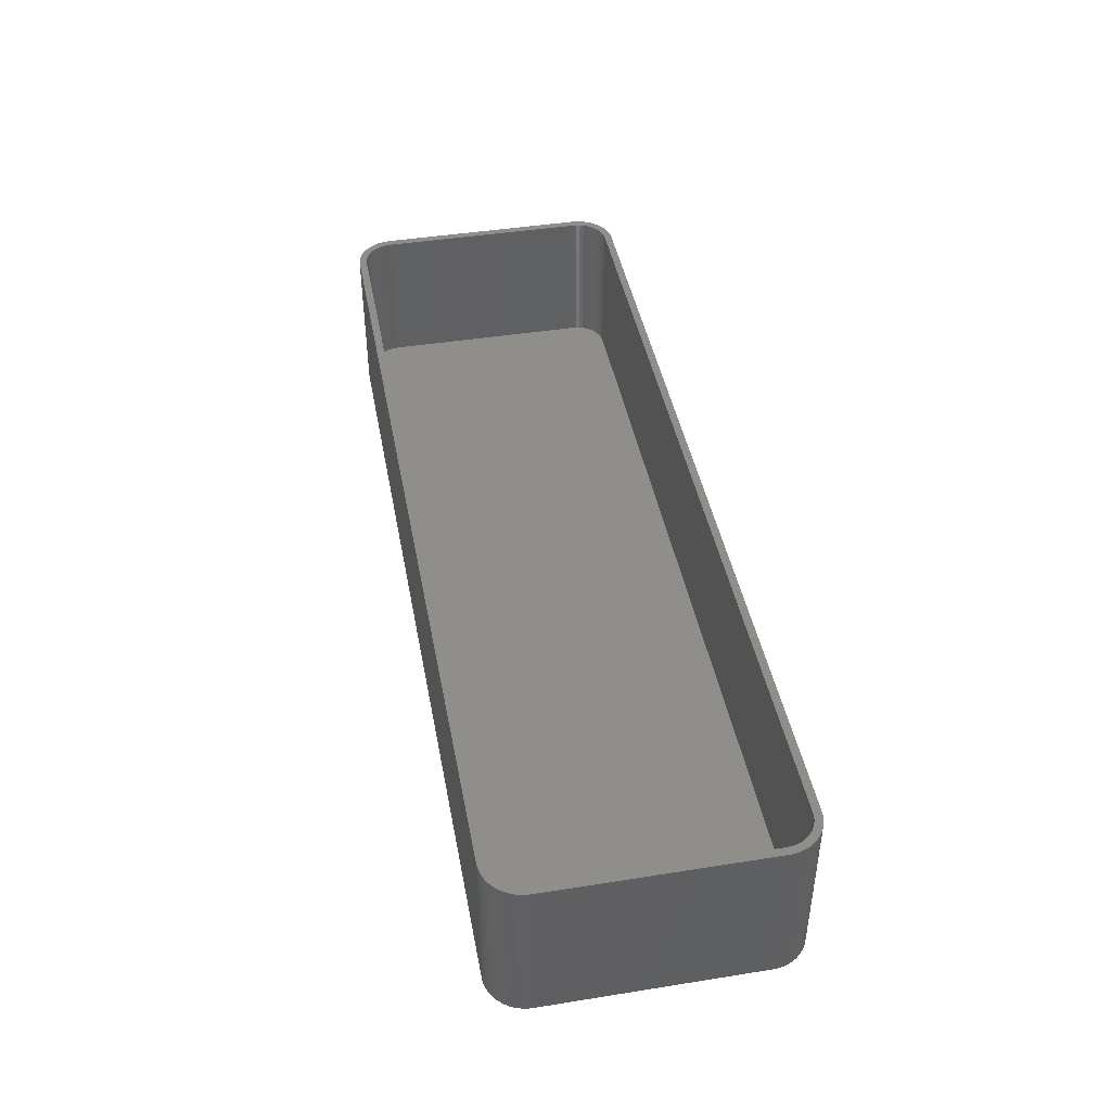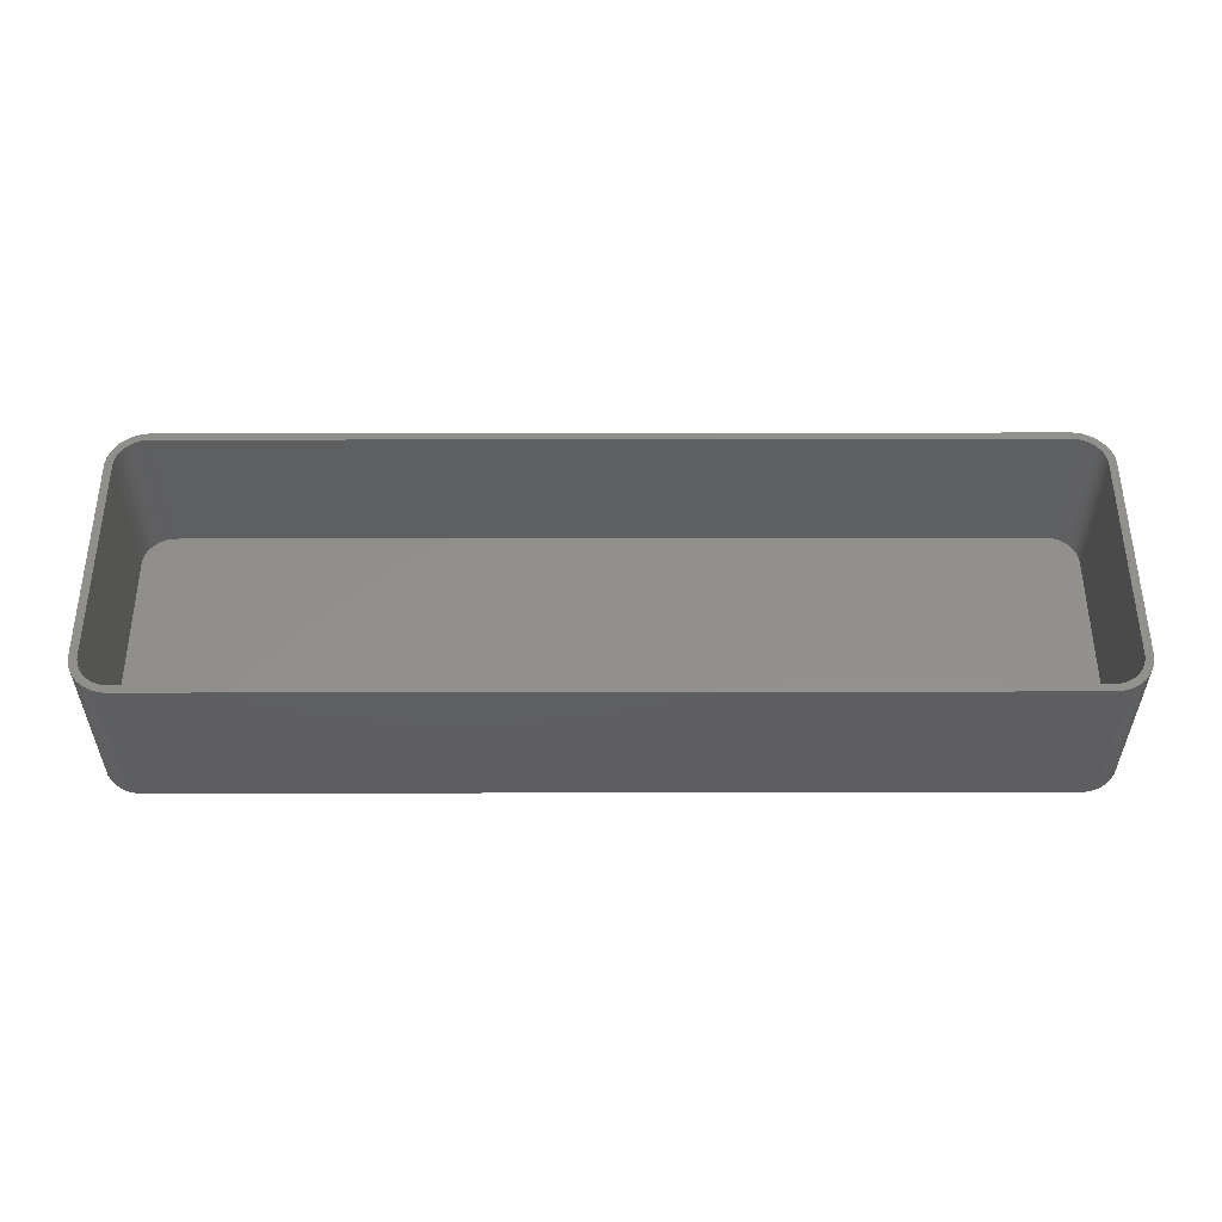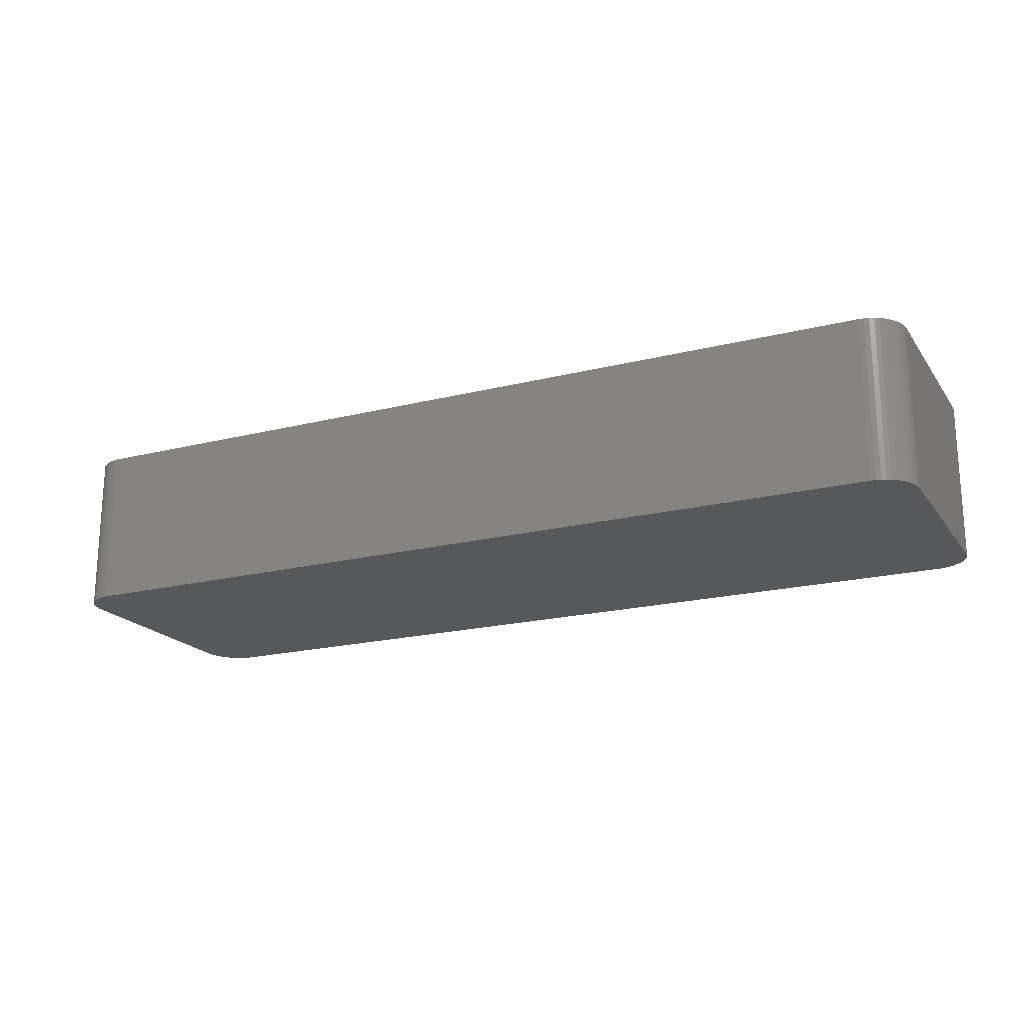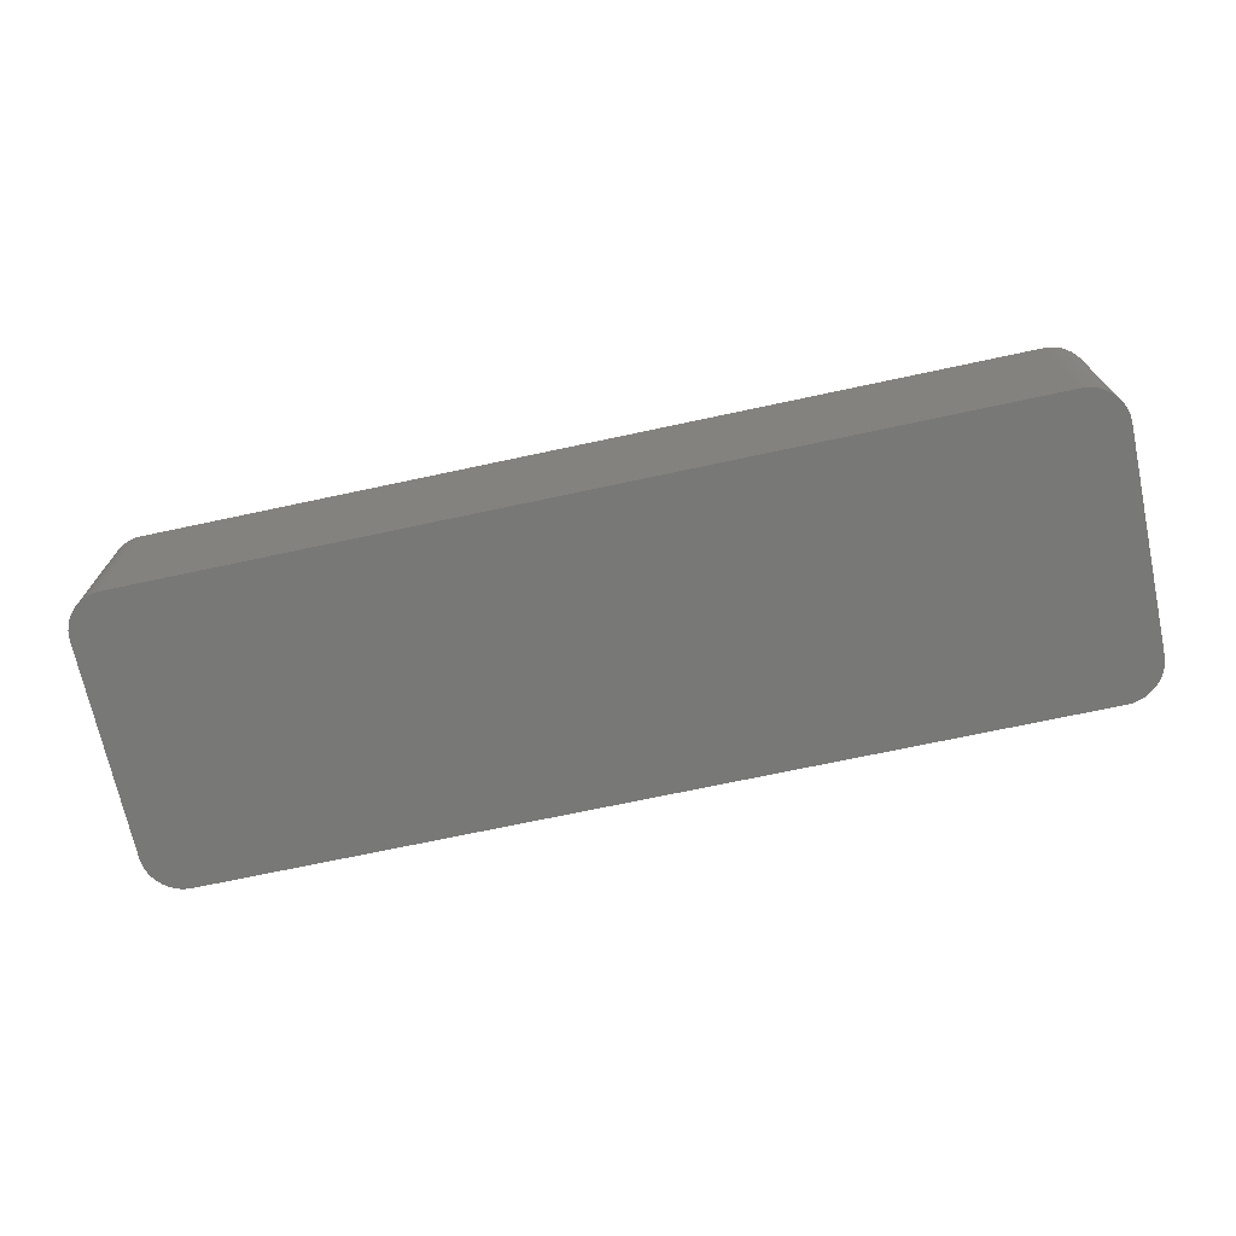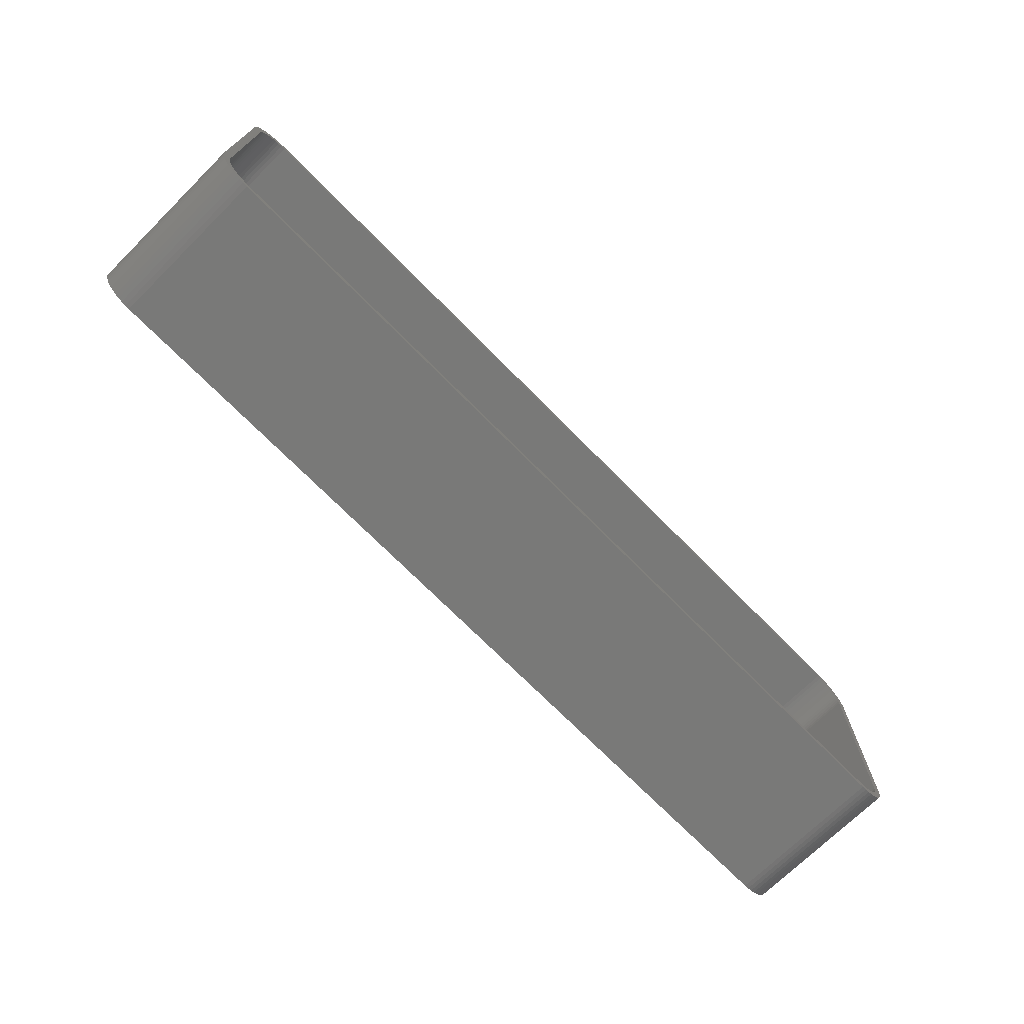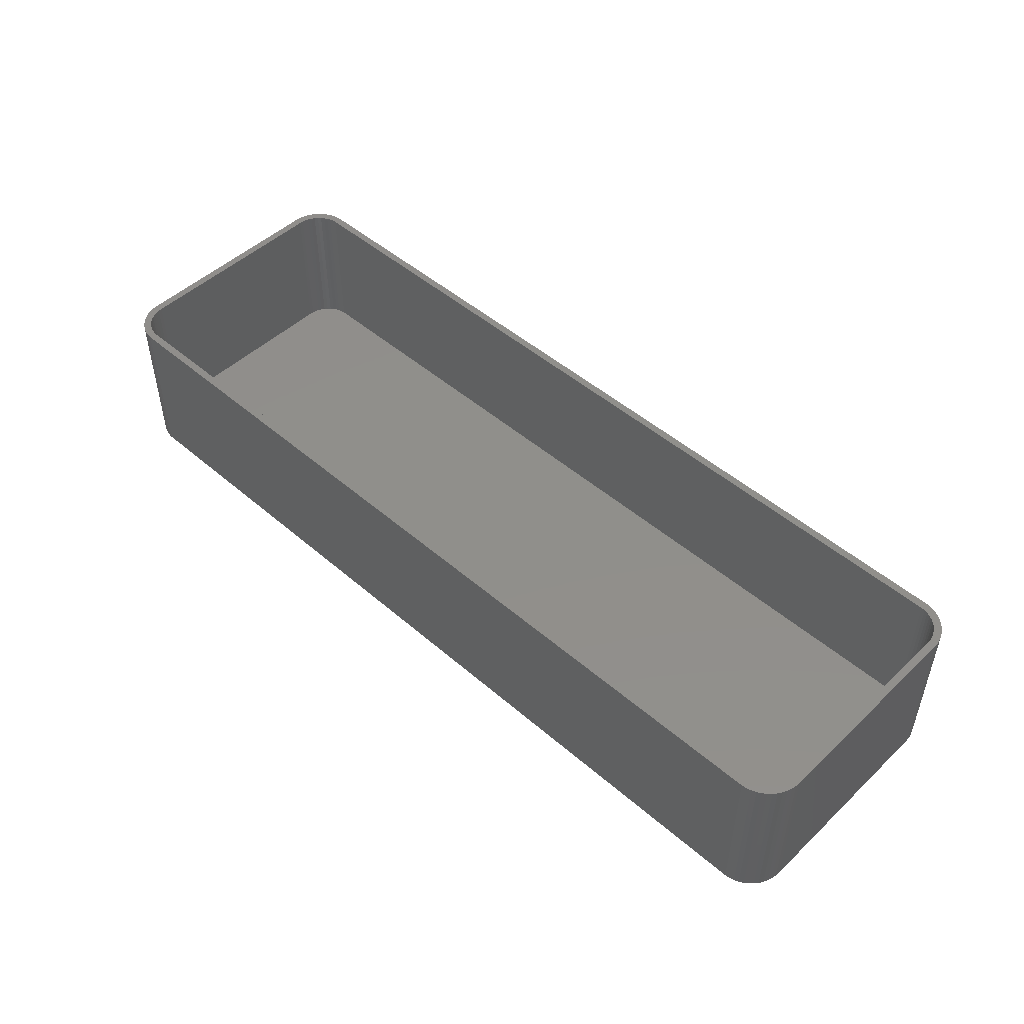
<metadata>
{"format":"stl","ext":"stl","renderer":"f3d","projection":"perspective","resolution":1024,"background":"white","views":[{"elev":43.7,"azim":79.4,"up":"+Z"},{"elev":53.6,"azim":-0.1,"up":"+Z"},{"elev":-19.6,"azim":-154.9,"up":"+Z"},{"elev":-70.9,"azim":-167.9,"up":"+Z"},{"elev":-71.7,"azim":-45.4,"up":"+Y"},{"elev":48.8,"azim":43.8,"up":"+Z"}]}
</metadata>
<code>
# stl→obj: 208 verts, 412 faces
v -60 -13.75 0
v -60 13.75 21
v -60 13.75 0
v -60 -13.75 21
v -59.96 -14.38 0
v -59.96 -14.38 21
v 59.05 16.69 21
v 58.64 17.17 0
v 58.64 17.17 21
v 59.05 16.69 0
v -59.96 14.38 21
v -59.96 14.38 0
v 59 13.75 21
v 60 13.75 21
v 59.96 14.38 21
v 60 -13.75 21
v 58.97 14.25 21
v 59.84 14.99 21
v 59 -13.75 21
v 58.87 14.74 21
v 59.65 15.59 21
v 59.96 -14.38 21
v 58.72 15.22 21
v 59.38 16.16 21
v 58.97 -14.25 21
v 58.51 15.68 21
v 59.84 -14.99 21
v 58.87 -14.74 21
v 58.24 16.1 21
v 57.92 16.49 21
v 58.19 17.6 21
v 57.55 16.83 21
v 57.68 17.97 21
v 57.14 17.13 21
v 57.13 18.27 21
v 56.7 17.37 21
v 56.55 18.51 21
v 56.24 17.55 21
v 55.94 18.66 21
v 55.75 17.68 21
v 55.31 18.74 21
v 55.25 17.74 21
v -55.25 17.74 21
v -55.31 18.74 21
v -55.75 17.68 21
v -55.94 18.66 21
v -56.24 17.55 21
v -56.55 18.51 21
v -56.7 17.37 21
v -57.13 18.27 21
v -57.14 17.13 21
v -57.68 17.97 21
v -57.55 16.83 21
v -58.19 17.6 21
v -57.92 16.49 21
v -58.64 17.17 21
v -58.24 16.1 21
v -59.05 16.69 21
v -58.51 15.68 21
v -59.38 16.16 21
v -58.72 15.22 21
v -59.84 14.99 21
v -58.87 14.74 21
v -59.65 15.59 21
v 59.65 -15.59 21
v 58.72 -15.22 21
v 59.38 -16.16 21
v 58.51 -15.68 21
v 59.05 -16.69 21
v 58.24 -16.1 21
v 58.64 -17.17 21
v 57.92 -16.49 21
v 58.19 -17.6 21
v 57.55 -16.83 21
v 57.68 -17.97 21
v 57.14 -17.13 21
v 57.13 -18.27 21
v 56.7 -17.37 21
v 56.55 -18.51 21
v 56.24 -17.55 21
v 55.94 -18.66 21
v 55.75 -17.68 21
v 55.31 -18.74 21
v 55.25 -17.74 21
v -55.25 -17.74 21
v -55.31 -18.74 21
v -55.75 -17.68 21
v -55.94 -18.66 21
v -56.24 -17.55 21
v -56.55 -18.51 21
v -56.7 -17.37 21
v -57.13 -18.27 21
v -57.14 -17.13 21
v -57.68 -17.97 21
v -57.55 -16.83 21
v -58.19 -17.6 21
v -57.92 -16.49 21
v -58.64 -17.17 21
v -58.24 -16.1 21
v -59.05 -16.69 21
v -58.51 -15.68 21
v -59.38 -16.16 21
v -58.72 -15.22 21
v -59.65 -15.59 21
v -58.87 -14.74 21
v -59.84 -14.99 21
v -58.97 -14.25 21
v -59 -13.75 21
v -59 13.75 21
v -58.97 14.25 21
v -55.94 18.66 0
v -56.55 18.51 0
v -55.31 -18.74 0
v 55.31 -18.74 0
v 55.94 -18.66 0
v 60 -13.75 0
v 59.96 -14.38 0
v 60 13.75 0
v -55.31 18.74 0
v 55.31 18.74 0
v -57.13 -18.27 0
v -56.55 -18.51 0
v -58.64 -17.17 0
v -58.19 -17.6 0
v 59.65 15.59 0
v 59.84 14.99 0
v 55.94 18.66 0
v -59.84 14.99 0
v -59.65 15.59 0
v -57.13 18.27 0
v -57.68 17.97 0
v -58.19 17.6 0
v 59.84 -14.99 0
v 59.65 -15.59 0
v 59.96 14.38 0
v 59.38 -16.16 0
v 59.05 -16.69 0
v 58.64 -17.17 0
v 59.38 16.16 0
v 58.19 -17.6 0
v 57.68 -17.97 0
v 57.13 -18.27 0
v 58.19 17.6 0
v 56.55 -18.51 0
v 57.68 17.97 0
v 57.13 18.27 0
v 56.55 18.51 0
v -55.94 -18.66 0
v -57.68 -17.97 0
v -59.05 -16.69 0
v -59.38 -16.16 0
v -58.64 17.17 0
v -59.65 -15.59 0
v -59.05 16.69 0
v -59.84 -14.99 0
v -59.38 16.16 0
v -59 13.75 2
v -59 -13.75 2
v 59 13.75 2
v 58.97 14.25 2
v 58.97 -14.25 2
v 59 -13.75 2
v 56.24 17.55 2
v 56.7 17.37 2
v -56.24 -17.55 2
v -56.7 -17.37 2
v 55.25 -17.74 2
v -55.25 -17.74 2
v -55.75 17.68 2
v -55.25 17.74 2
v 55.75 -17.68 2
v 55.25 17.74 2
v -58.51 -15.68 2
v -58.24 -16.1 2
v -55.75 -17.68 2
v 58.87 14.74 2
v 58.72 15.22 2
v 58.24 16.1 2
v 57.92 16.49 2
v 57.55 16.83 2
v 55.75 17.68 2
v -58.72 15.22 2
v -58.87 14.74 2
v -58.97 -14.25 2
v -58.87 -14.74 2
v -58.72 -15.22 2
v 58.51 15.68 2
v 58.87 -14.74 2
v 58.72 -15.22 2
v 58.51 -15.68 2
v 58.24 -16.1 2
v 57.14 17.13 2
v 57.92 -16.49 2
v 57.55 -16.83 2
v 57.14 -17.13 2
v 56.7 -17.37 2
v 56.24 -17.55 2
v -56.24 17.55 2
v -56.7 17.37 2
v -57.14 17.13 2
v -57.55 16.83 2
v -57.92 16.49 2
v -57.14 -17.13 2
v -58.24 16.1 2
v -57.55 -16.83 2
v -58.51 15.68 2
v -57.92 -16.49 2
v -58.97 14.25 2
f 1 2 3
f 2 1 4
f 5 4 1
f 4 5 6
f 7 8 9
f 8 7 10
f 3 11 12
f 11 3 2
f 13 14 15
f 14 13 16
f 17 15 18
f 19 16 13
f 20 18 21
f 16 19 22
f 23 21 24
f 25 22 19
f 26 24 7
f 22 25 27
f 28 27 25
f 15 17 13
f 18 20 17
f 21 23 20
f 29 7 9
f 24 26 23
f 7 29 26
f 30 9 31
f 9 30 29
f 32 31 33
f 31 32 30
f 33 34 32
f 35 34 33
f 35 36 34
f 37 36 35
f 37 38 36
f 39 38 37
f 39 40 38
f 41 40 39
f 41 42 40
f 41 43 42
f 44 43 41
f 44 45 43
f 46 45 44
f 46 47 45
f 48 47 46
f 48 49 47
f 50 49 48
f 50 51 49
f 52 51 50
f 51 52 53
f 54 53 52
f 53 54 55
f 56 55 54
f 55 56 57
f 58 57 56
f 57 58 59
f 60 59 58
f 59 60 61
f 62 63 64
f 61 64 63
f 64 61 60
f 27 28 65
f 66 65 28
f 65 66 67
f 68 67 66
f 67 68 69
f 70 69 68
f 69 70 71
f 72 71 70
f 71 72 73
f 74 73 72
f 73 74 75
f 76 75 74
f 76 77 75
f 78 77 76
f 78 79 77
f 80 79 78
f 80 81 79
f 82 81 80
f 82 83 81
f 84 83 82
f 85 83 84
f 85 86 83
f 87 86 85
f 87 88 86
f 89 88 87
f 89 90 88
f 91 90 89
f 91 92 90
f 93 92 91
f 94 93 95
f 93 94 92
f 96 95 97
f 95 96 94
f 98 97 99
f 100 99 101
f 97 98 96
f 102 101 103
f 104 103 105
f 106 105 107
f 99 100 98
f 6 107 108
f 109 2 108
f 63 62 110
f 4 108 2
f 11 110 62
f 6 108 4
f 110 11 109
f 101 102 100
f 109 11 2
f 103 104 102
f 105 106 104
f 107 6 106
f 111 48 46
f 48 111 112
f 113 83 86
f 83 113 114
f 114 81 83
f 81 114 115
f 22 116 16
f 116 22 117
f 16 118 14
f 118 16 116
f 119 46 44
f 46 119 111
f 120 44 41
f 44 120 119
f 121 90 92
f 90 121 122
f 123 96 98
f 96 123 124
f 18 125 21
f 125 18 126
f 127 41 39
f 41 127 120
f 128 64 129
f 64 128 62
f 112 50 48
f 50 112 130
f 131 54 52
f 54 131 132
f 114 116 117
f 116 114 118
f 114 117 133
f 120 118 114
f 114 133 134
f 118 120 135
f 114 134 136
f 135 120 126
f 114 136 137
f 126 120 125
f 114 137 138
f 125 120 139
f 114 138 140
f 139 120 10
f 114 140 141
f 10 120 8
f 114 141 142
f 8 120 143
f 114 142 144
f 143 120 145
f 114 144 115
f 145 120 146
f 146 120 147
f 147 120 127
f 113 120 114
f 113 119 120
f 1 113 148
f 113 1 119
f 1 148 122
f 3 119 1
f 1 122 121
f 119 3 111
f 1 121 149
f 111 3 112
f 1 149 124
f 112 3 130
f 1 124 123
f 130 3 131
f 1 123 150
f 131 3 132
f 1 150 151
f 132 3 152
f 1 151 153
f 152 3 154
f 1 153 155
f 154 3 156
f 1 155 5
f 156 3 129
f 129 3 128
f 128 3 12
f 153 106 155
f 106 153 104
f 123 100 150
f 100 123 98
f 151 104 153
f 104 151 102
f 122 88 90
f 88 122 148
f 124 94 96
f 94 124 149
f 27 117 22
f 117 27 133
f 71 137 69
f 137 71 138
f 65 133 27
f 133 65 134
f 15 126 18
f 126 15 135
f 14 135 15
f 135 14 118
f 24 10 7
f 10 24 139
f 21 139 24
f 139 21 125
f 145 35 33
f 35 145 146
f 8 31 9
f 31 8 143
f 146 37 35
f 37 146 147
f 12 62 128
f 62 12 11
f 130 52 50
f 52 130 131
f 132 56 54
f 56 132 152
f 155 6 5
f 6 155 106
f 150 102 151
f 102 150 100
f 148 86 88
f 86 148 113
f 149 92 94
f 92 149 121
f 142 75 77
f 75 142 141
f 140 71 73
f 71 140 138
f 115 79 81
f 79 115 144
f 69 136 67
f 136 69 137
f 143 33 31
f 33 143 145
f 147 39 37
f 39 147 127
f 154 56 152
f 56 154 58
f 129 60 156
f 60 129 64
f 144 77 79
f 77 144 142
f 67 134 65
f 134 67 136
f 156 58 154
f 58 156 60
f 141 73 75
f 73 141 140
f 108 157 109
f 157 108 158
f 159 17 160
f 17 159 13
f 161 19 162
f 19 161 25
f 163 36 38
f 36 163 164
f 165 91 89
f 91 165 166
f 167 85 84
f 85 167 168
f 169 43 45
f 43 169 170
f 171 84 82
f 84 171 167
f 170 42 43
f 42 170 172
f 99 173 101
f 173 99 174
f 168 87 85
f 87 168 175
f 176 23 177
f 23 176 20
f 178 30 179
f 30 178 29
f 180 30 32
f 30 180 179
f 162 13 159
f 13 162 19
f 172 40 42
f 40 172 181
f 63 182 61
f 182 63 183
f 107 158 108
f 158 107 184
f 103 185 105
f 185 103 186
f 172 159 160
f 159 172 162
f 172 160 176
f 167 162 172
f 172 176 177
f 162 167 161
f 172 177 187
f 161 167 188
f 172 187 178
f 188 167 189
f 172 178 179
f 189 167 190
f 172 179 180
f 190 167 191
f 172 180 192
f 191 167 193
f 172 192 164
f 193 167 194
f 172 164 163
f 194 167 195
f 172 163 181
f 195 167 196
f 196 167 197
f 197 167 171
f 170 167 172
f 170 168 167
f 157 170 169
f 170 157 168
f 157 169 198
f 158 168 157
f 157 198 199
f 168 158 175
f 157 199 200
f 175 158 165
f 157 200 201
f 165 158 166
f 157 201 202
f 166 158 203
f 157 202 204
f 203 158 205
f 157 204 206
f 205 158 207
f 157 206 182
f 207 158 174
f 157 182 183
f 174 158 173
f 157 183 208
f 173 158 186
f 186 158 185
f 185 158 184
f 175 89 87
f 89 175 165
f 203 95 93
f 95 203 205
f 160 20 176
f 20 160 17
f 177 26 187
f 26 177 23
f 187 29 178
f 29 187 26
f 164 34 36
f 34 164 192
f 195 78 76
f 78 195 196
f 193 70 191
f 70 193 72
f 189 28 188
f 28 189 66
f 61 206 59
f 206 61 182
f 57 202 55
f 202 57 204
f 198 45 47
f 45 198 169
f 105 184 107
f 184 105 185
f 192 32 34
f 32 192 180
f 197 82 80
f 82 197 171
f 196 80 78
f 80 196 197
f 194 76 74
f 76 194 195
f 190 66 189
f 66 190 68
f 191 68 190
f 68 191 70
f 188 25 161
f 25 188 28
f 109 208 110
f 208 109 157
f 110 183 63
f 183 110 208
f 59 204 57
f 204 59 206
f 201 51 53
f 51 201 200
f 202 53 55
f 53 202 201
f 200 49 51
f 49 200 199
f 101 186 103
f 186 101 173
f 166 93 91
f 93 166 203
f 205 97 95
f 97 205 207
f 97 174 99
f 174 97 207
f 181 38 40
f 38 181 163
f 193 74 72
f 74 193 194
f 199 47 49
f 47 199 198

</code>
